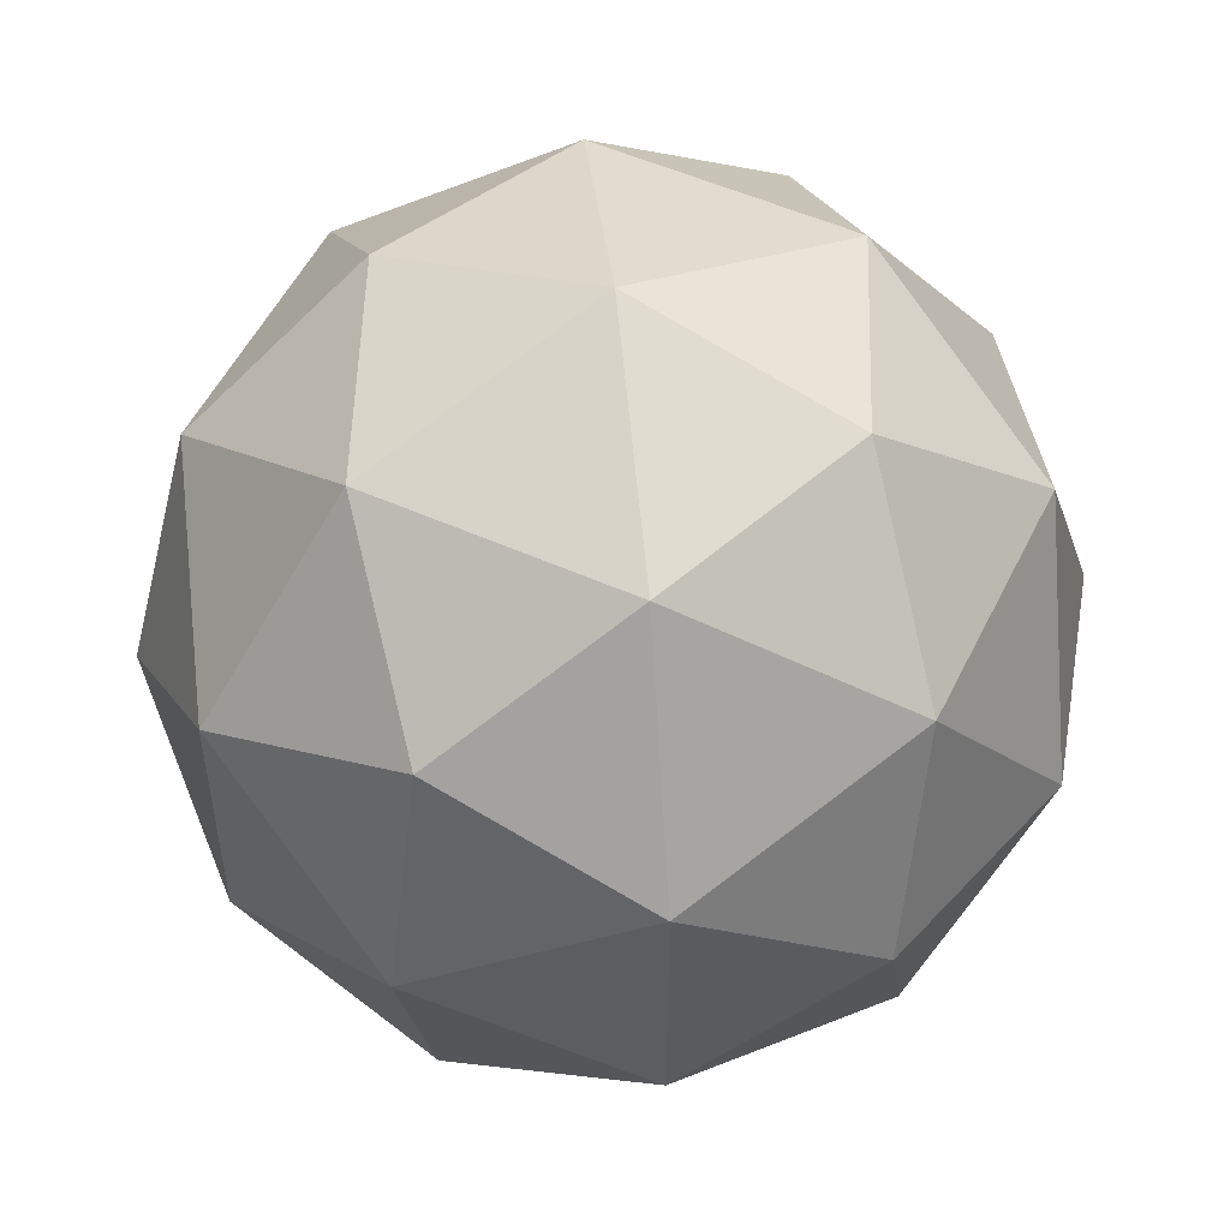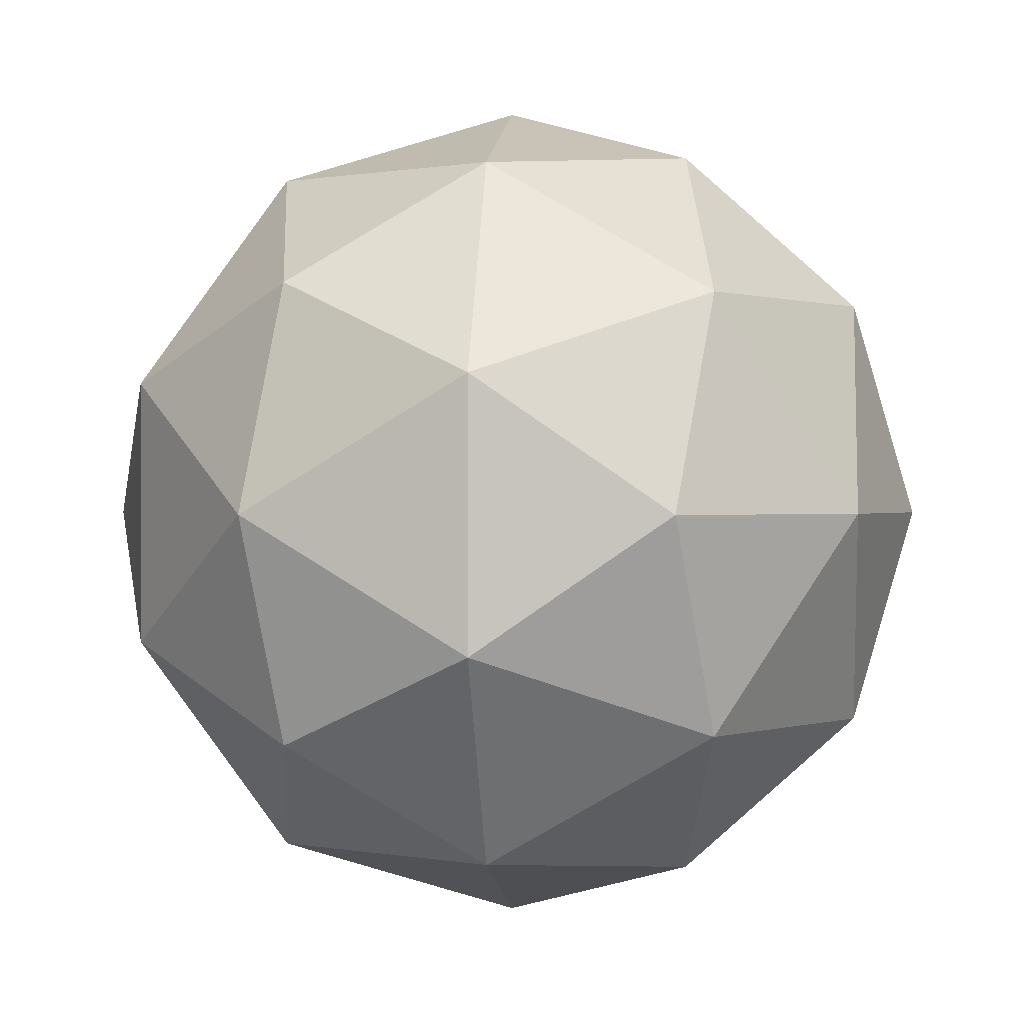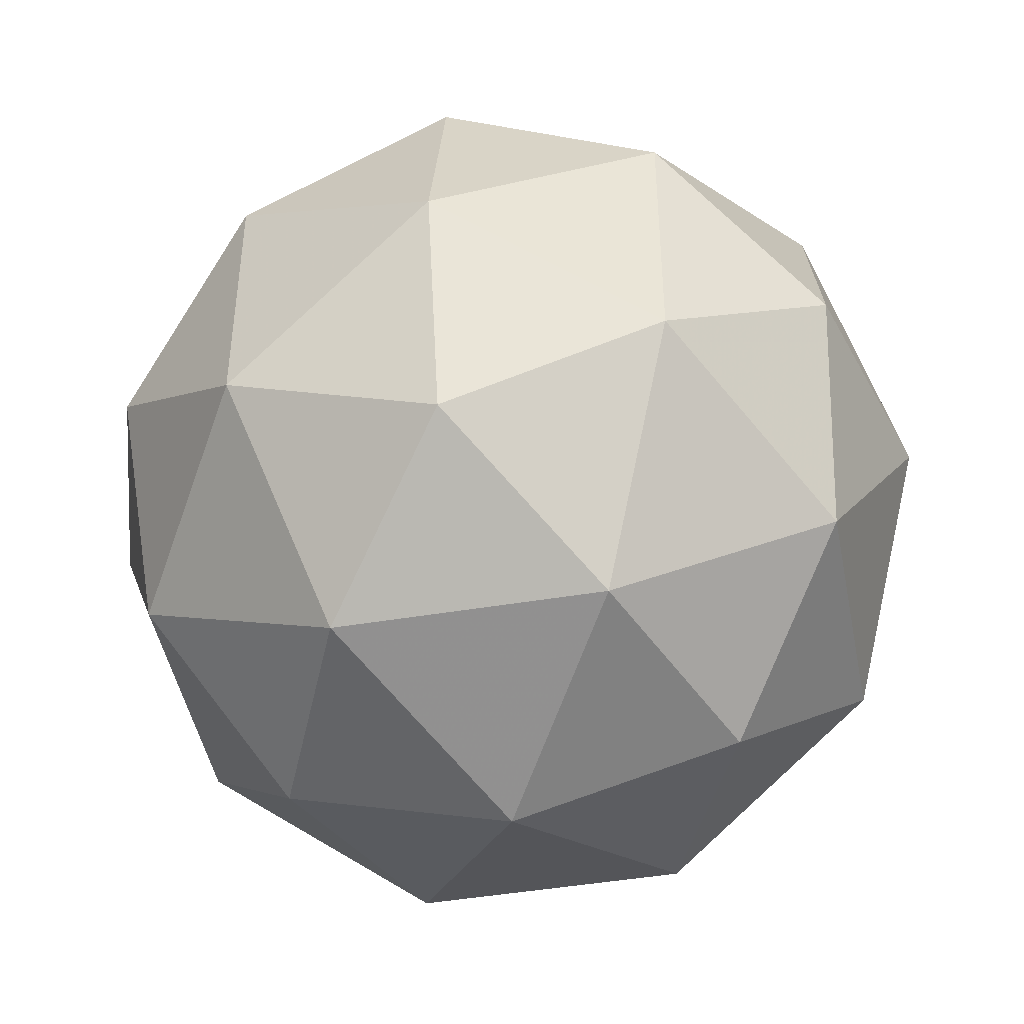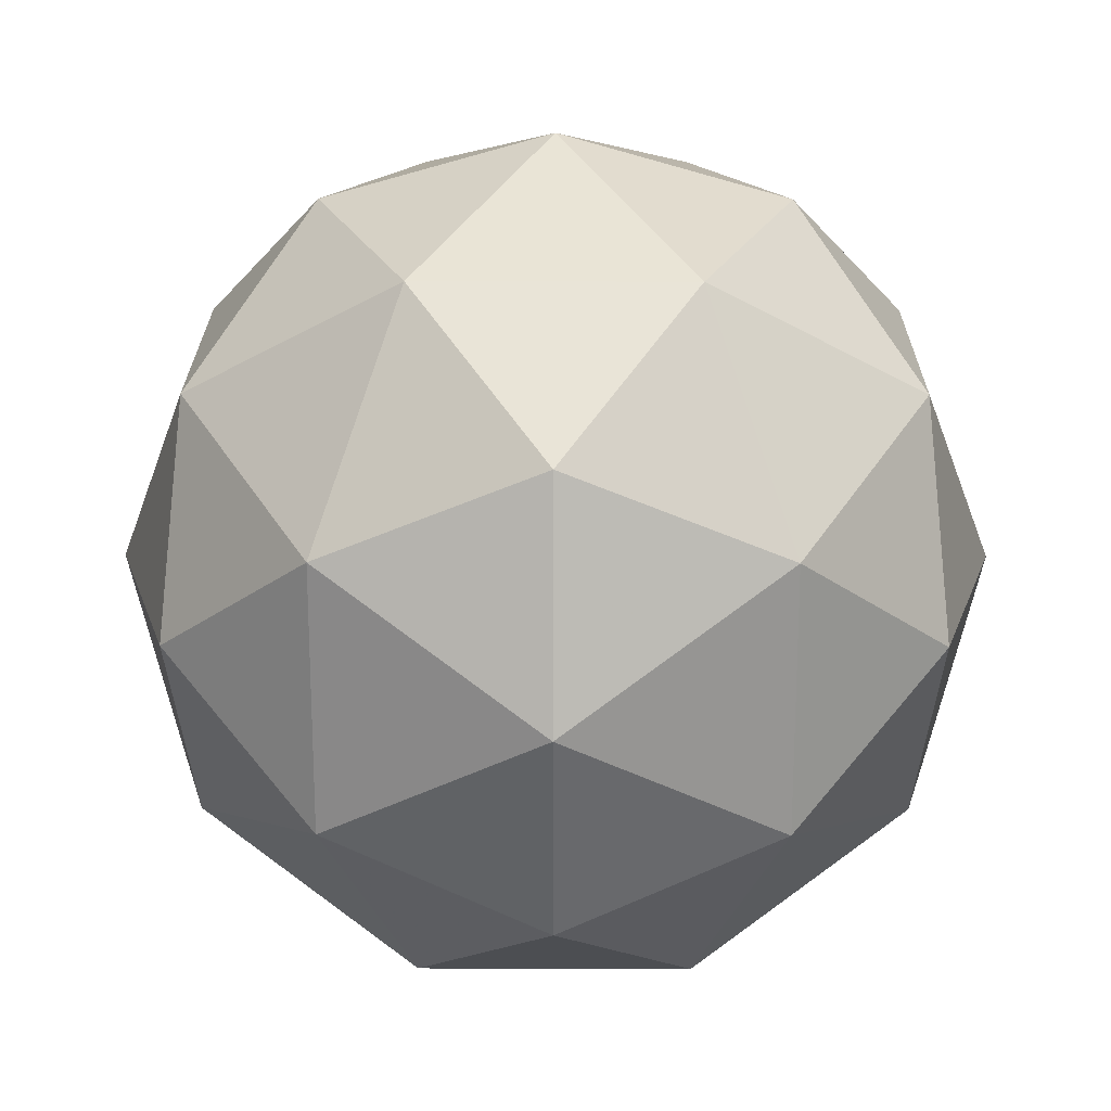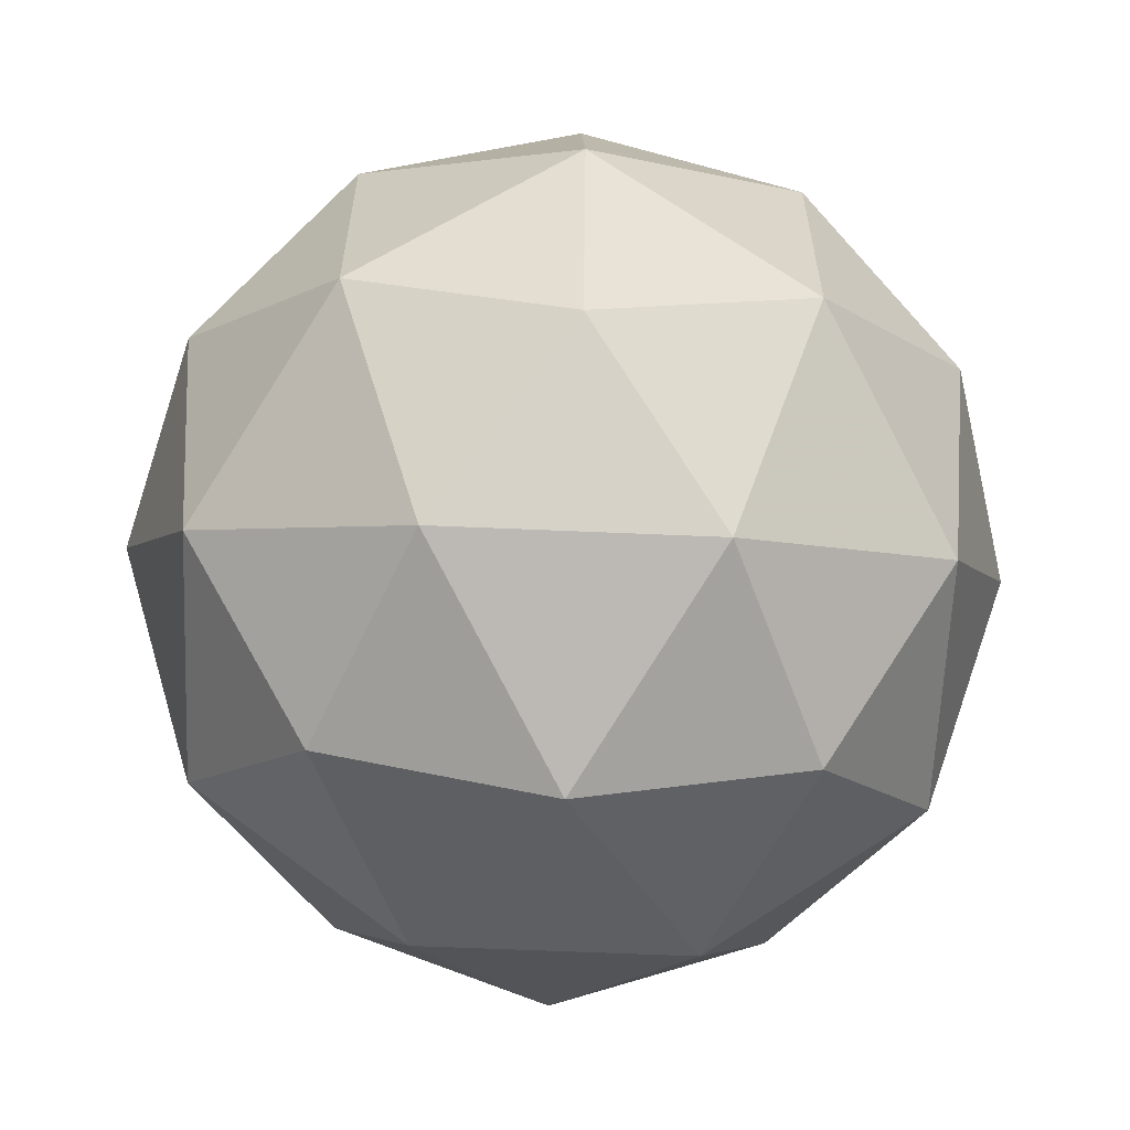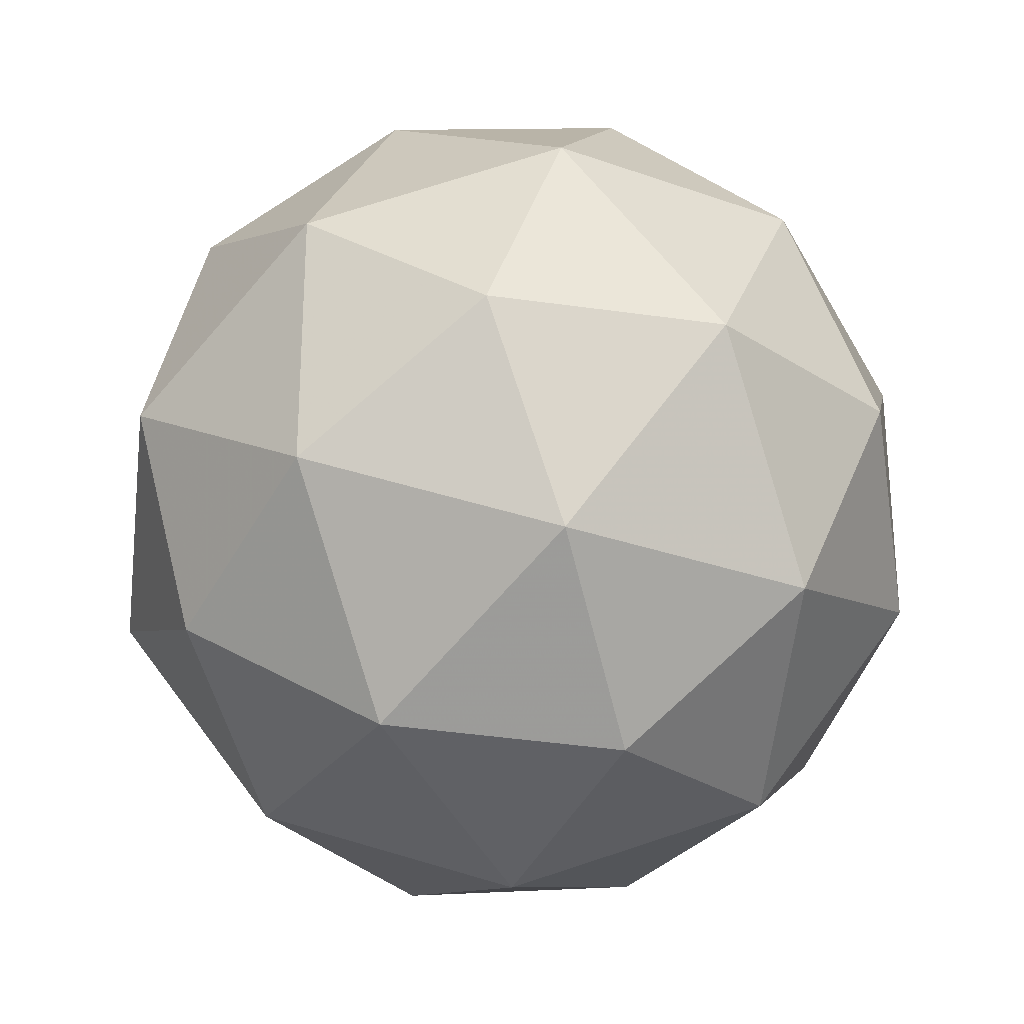
<metadata>
{"format":"obj","ext":"obj","renderer":"f3d","projection":"perspective","resolution":1024,"background":"white","views":[{"elev":52.7,"azim":115.6,"up":"+Z"},{"elev":0.4,"azim":127.5,"up":"+Z"},{"elev":-45.8,"azim":-79.1,"up":"+Z"},{"elev":21.9,"azim":-179.7,"up":"+Y"},{"elev":-62.3,"azim":177.5,"up":"+Y"},{"elev":-28.4,"azim":-28.5,"up":"+Z"}]}
</metadata>
<code>
v -0.005257 0.008507 0
v 0.005257 0.008507 0
v -0.005257 -0.008507 0
v 0.005257 -0.008507 0
v 0 -0.005257 0.008507
v 0 0.005257 0.008507
v 0 -0.005257 -0.008507
v 0 0.005257 -0.008507
v 0.008507 0 -0.005257
v 0.008507 0 0.005257
v -0.008507 0 -0.005257
v -0.008507 0 0.005257
v 0 0.01 0
v 0 -0.01 0
v -0.00309 -0.00809 0.005
v 0.00309 -0.00809 0.005
v -0.00309 0.00809 0.005
v 0.00309 0.00809 0.005
v 0 0 0.01
v -0.00309 -0.00809 -0.005
v 0.00309 -0.00809 -0.005
v -0.00309 0.00809 -0.005
v 0.00309 0.00809 -0.005
v 0 0 -0.01
v 0.00809 0.005 -0.00309
v 0.00809 -0.005 -0.00309
v 0.005 -0.00309 -0.00809
v 0.005 0.00309 -0.00809
v 0.00809 0.005 0.00309
v 0.00809 -0.005 0.00309
v 0.005 -0.00309 0.00809
v 0.005 0.00309 0.00809
v 0.01 0 0
v -0.00809 0.005 -0.00309
v -0.00809 -0.005 -0.00309
v -0.005 -0.00309 -0.00809
v -0.005 0.00309 -0.00809
v -0.00809 0.005 0.00309
v -0.00809 -0.005 0.00309
v -0.005 -0.00309 0.00809
v -0.005 0.00309 0.00809
v -0.01 0 0
f 1 38 17
f 38 12 41
f 17 41 6
f 38 41 17
f 1 17 13
f 17 6 18
f 13 18 2
f 17 18 13
f 1 13 22
f 13 2 23
f 22 23 8
f 13 23 22
f 1 22 34
f 22 8 37
f 34 37 11
f 22 37 34
f 1 34 38
f 34 11 42
f 38 42 12
f 34 42 38
f 2 18 29
f 18 6 32
f 29 32 10
f 18 32 29
f 6 41 19
f 41 12 40
f 19 40 5
f 41 40 19
f 12 42 39
f 42 11 35
f 39 35 3
f 42 35 39
f 11 37 36
f 37 8 24
f 36 24 7
f 37 24 36
f 8 23 28
f 23 2 25
f 28 25 9
f 23 25 28
f 4 30 16
f 30 10 31
f 16 31 5
f 30 31 16
f 4 16 14
f 16 5 15
f 14 15 3
f 16 15 14
f 4 14 21
f 14 3 20
f 21 20 7
f 14 20 21
f 4 21 26
f 21 7 27
f 26 27 9
f 21 27 26
f 4 26 30
f 26 9 33
f 30 33 10
f 26 33 30
f 5 31 19
f 31 10 32
f 19 32 6
f 31 32 19
f 3 15 39
f 15 5 40
f 39 40 12
f 15 40 39
f 7 20 36
f 20 3 35
f 36 35 11
f 20 35 36
f 9 27 28
f 27 7 24
f 28 24 8
f 27 24 28
f 10 33 29
f 33 9 25
f 29 25 2
f 33 25 29

</code>
